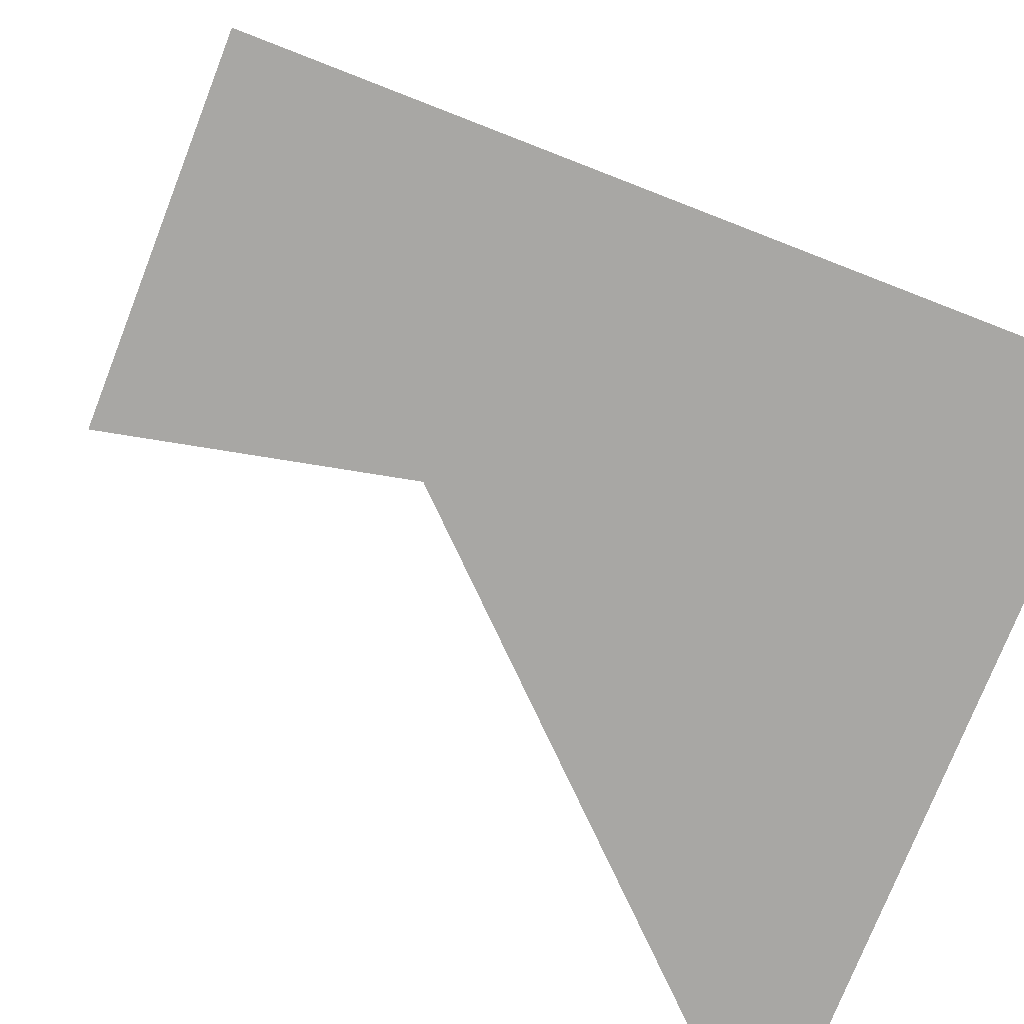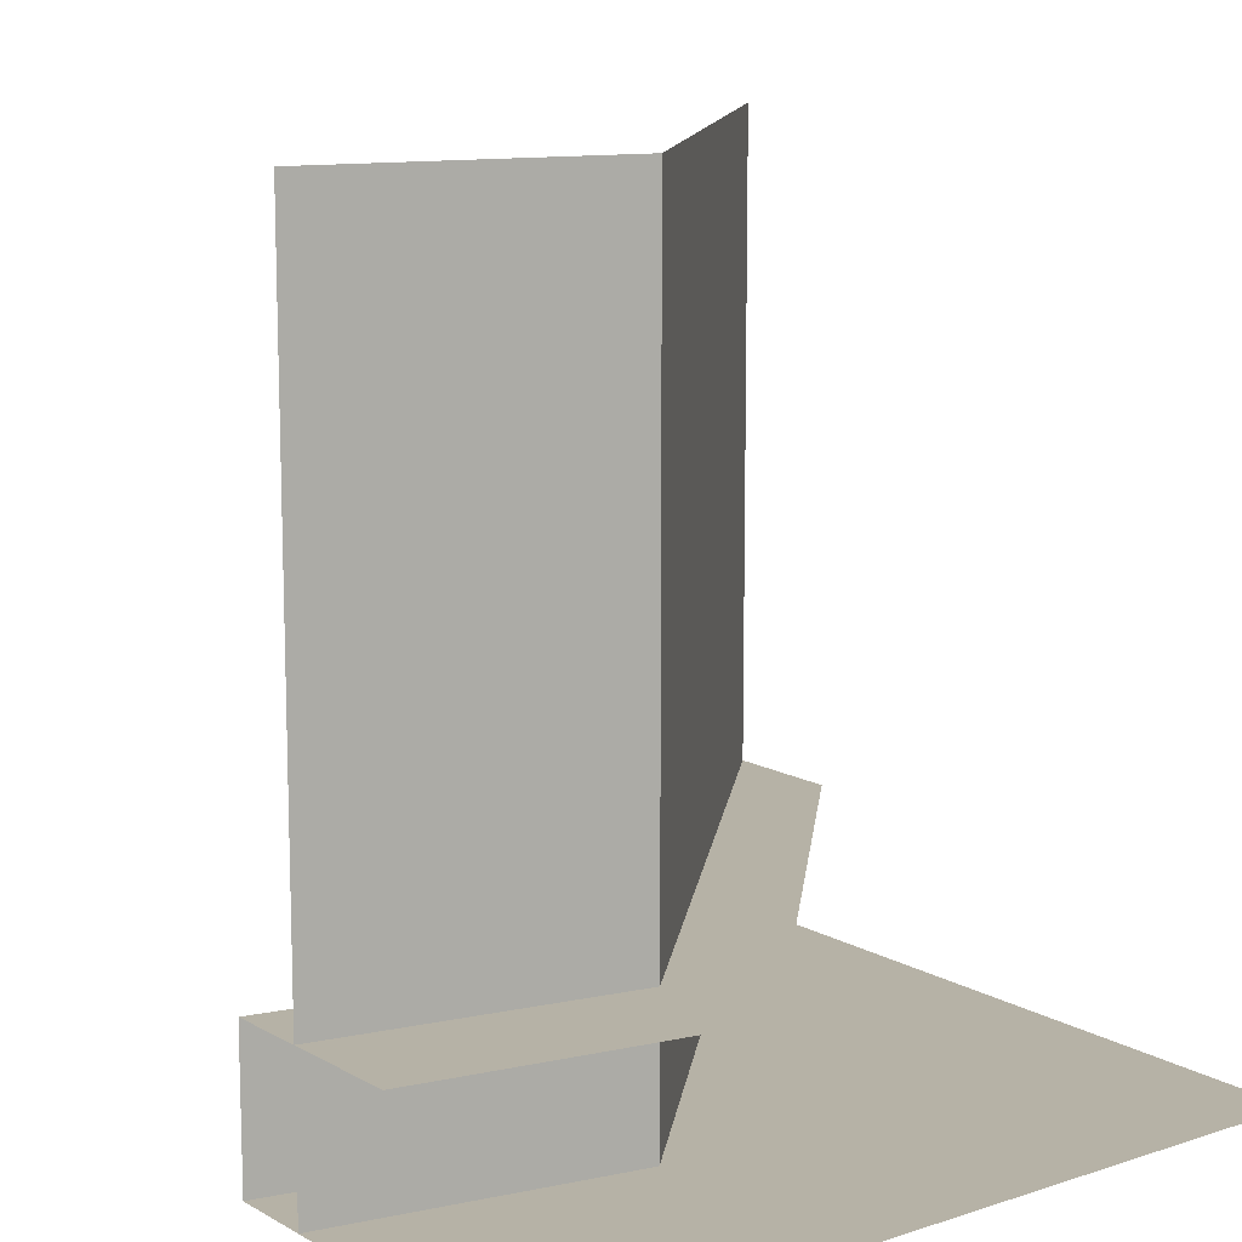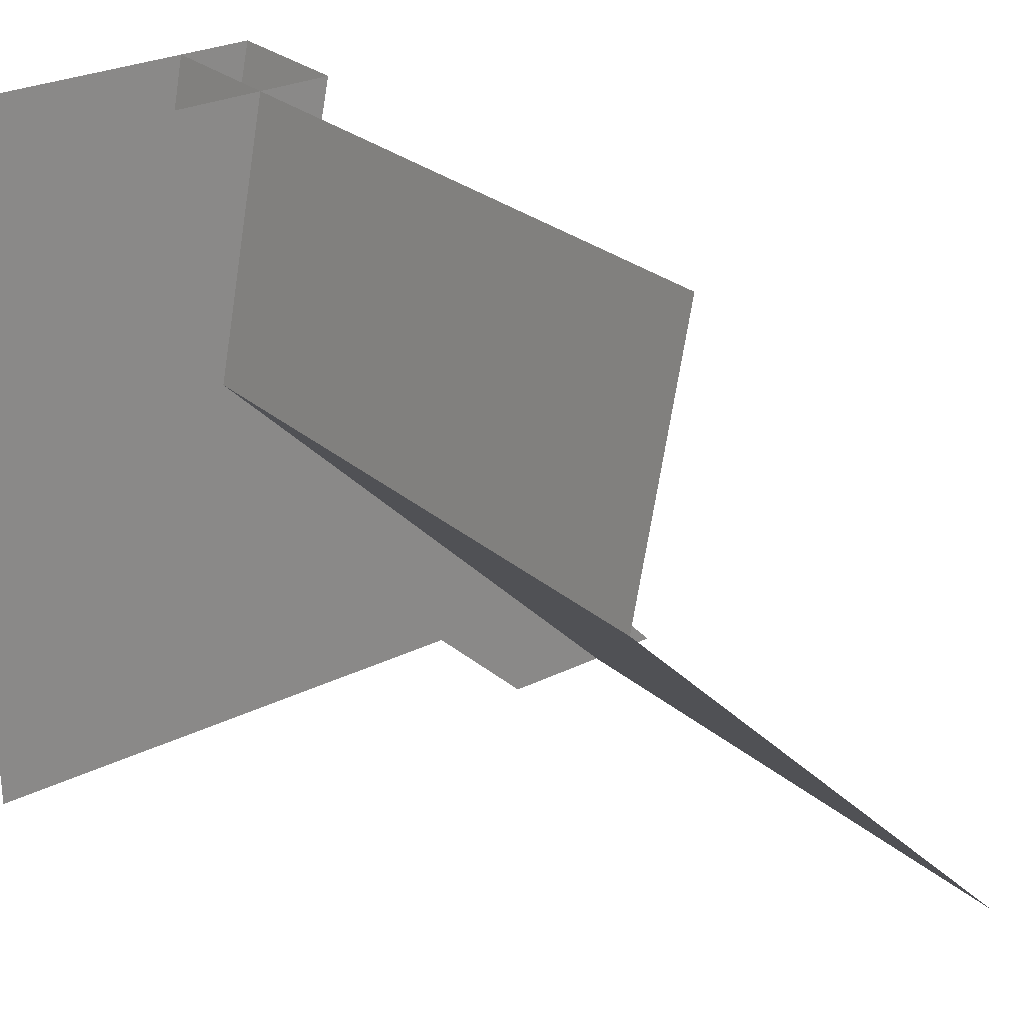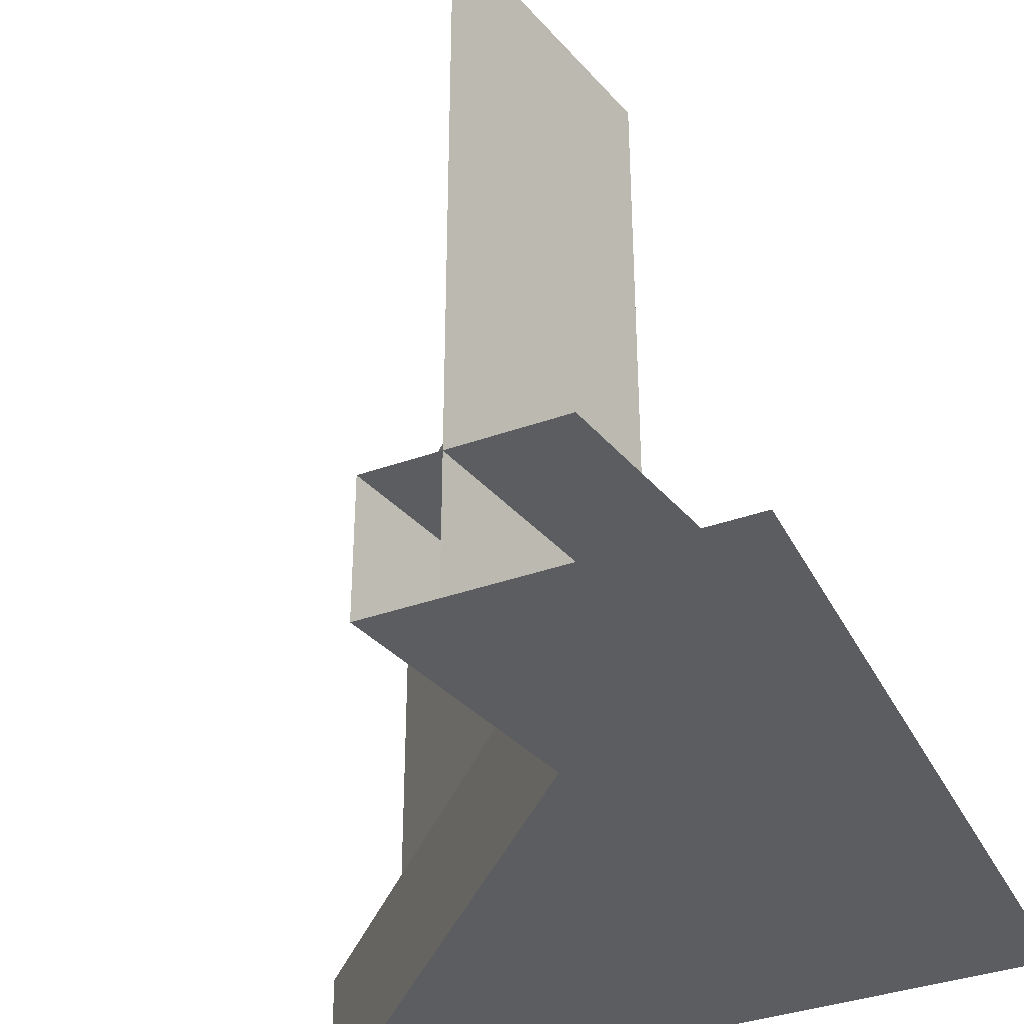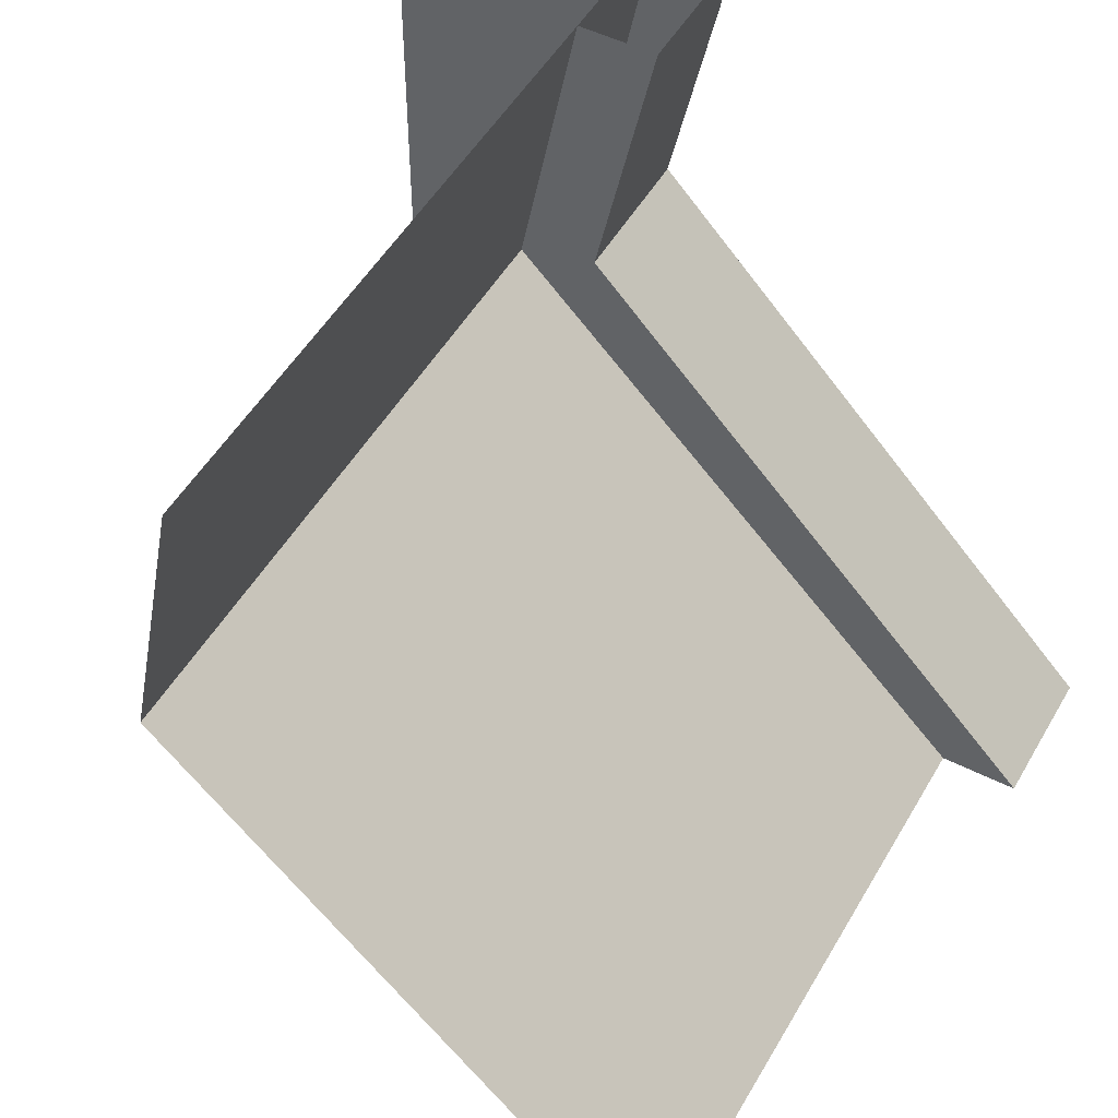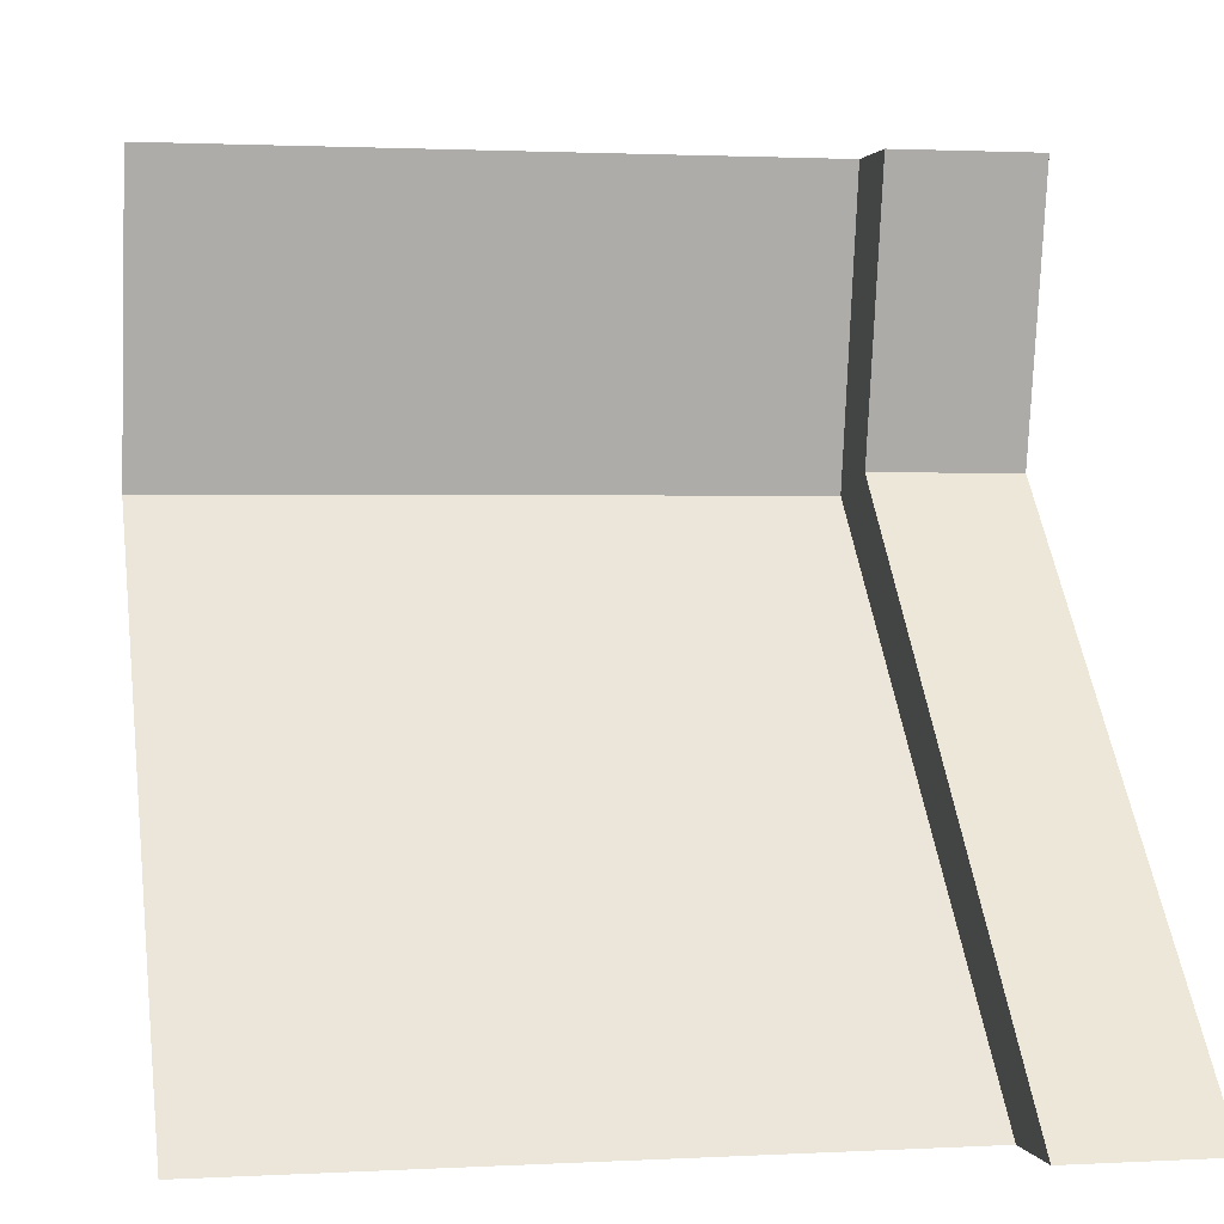
<metadata>
{"format":"obj","ext":"obj","renderer":"f3d","projection":"perspective","resolution":1024,"background":"white","views":[{"elev":-74.6,"azim":-111.3,"up":"+Z"},{"elev":12.2,"azim":-127.6,"up":"+Z"},{"elev":27.1,"azim":-37.4,"up":"+Y"},{"elev":-37.2,"azim":-155.4,"up":"+Z"},{"elev":50.1,"azim":29.0,"up":"+Y"},{"elev":1.6,"azim":78.5,"up":"+Y"}]}
</metadata>
<code>
o corridor_btm_right_Cube.011
v 0 0 0
v 0 1 0
v 0 0.65 0
v 1 0 0
v 0.45 1 0
v 0.375 0.65 0
v 1 0 0.1875
v 0.375 0.65 0.1875
v 0.45 1 0.1875
v 0.9 0 0
v 0.35 1 0
v 0.275 0.625 0
v 0.9 0 1
v 0.275 0.625 1
v 0.35 1 1
v 0.75 0 0.1875
v 0.125 0.6 0.1875
v 0.2 1 0.1875
f 8 7 4
f 8 6 5
f 8 9 18
f 8 17 16
f 6 8 4
f 9 8 5
f 17 8 18
f 7 8 16
f 14 13 10
f 12 11 15
f 12 14 10
f 14 12 15
f 6 4 1
f 2 5 6
f 3 6 1
f 3 2 6

</code>
